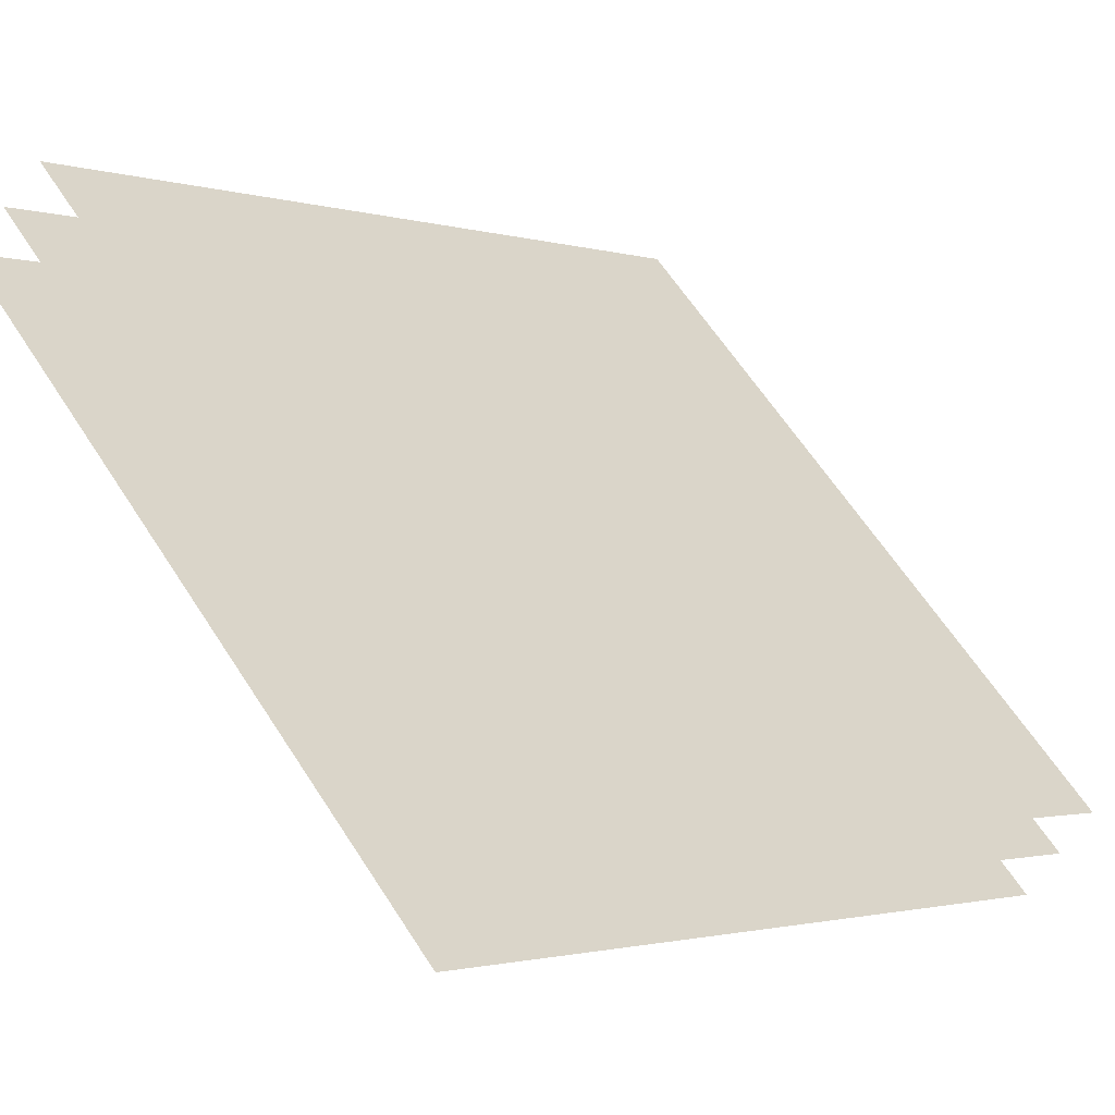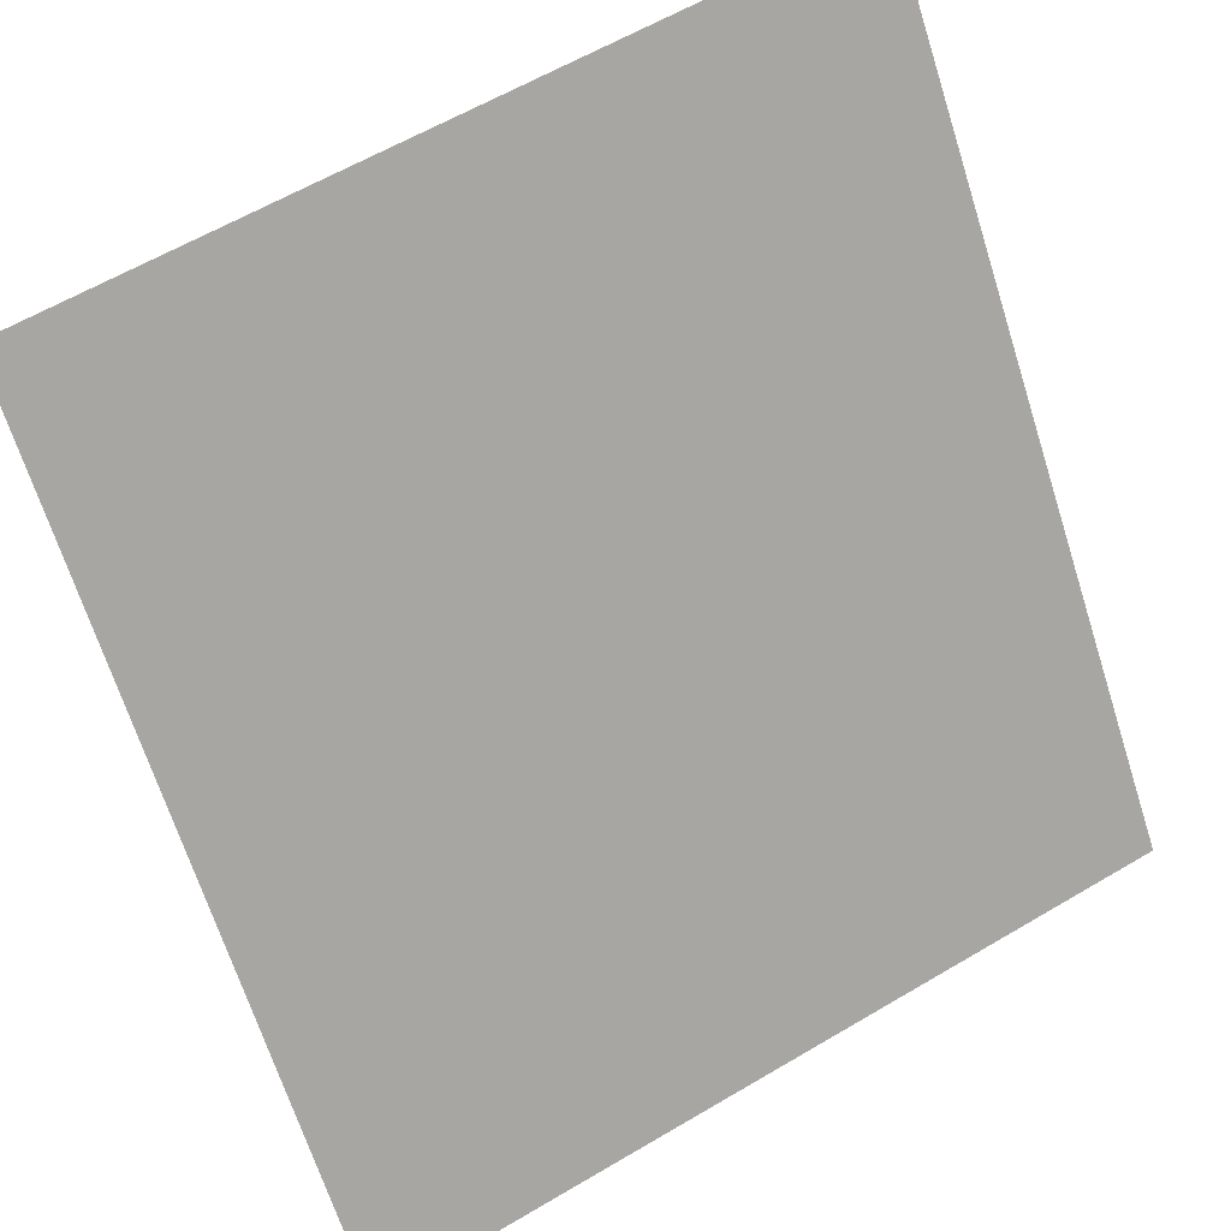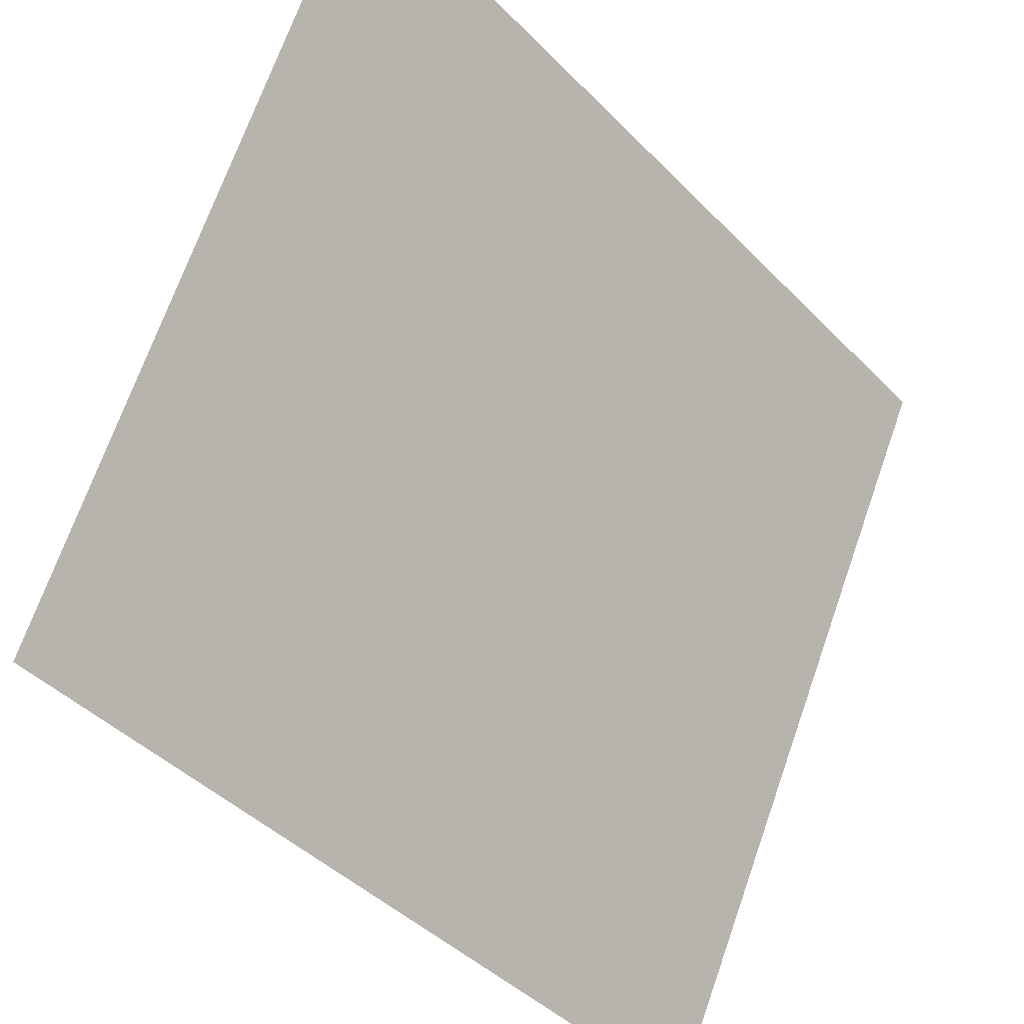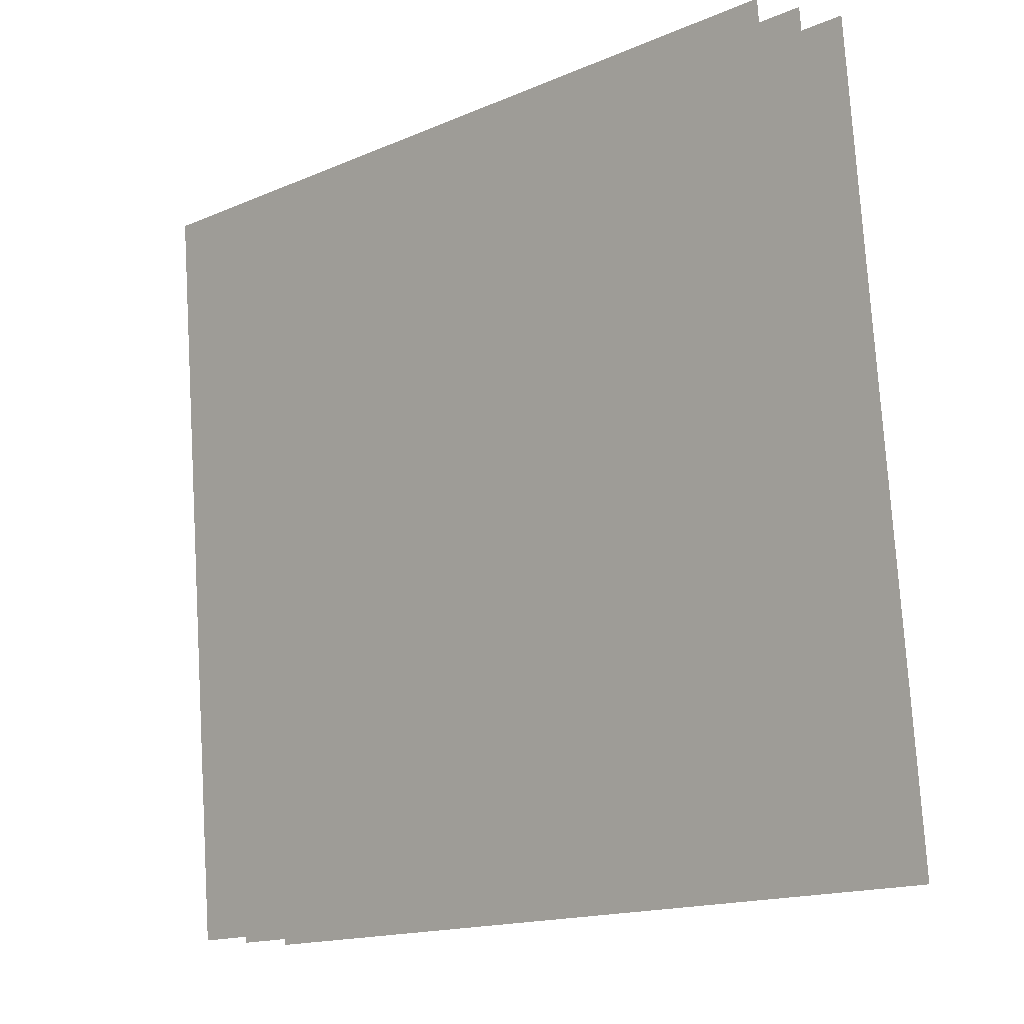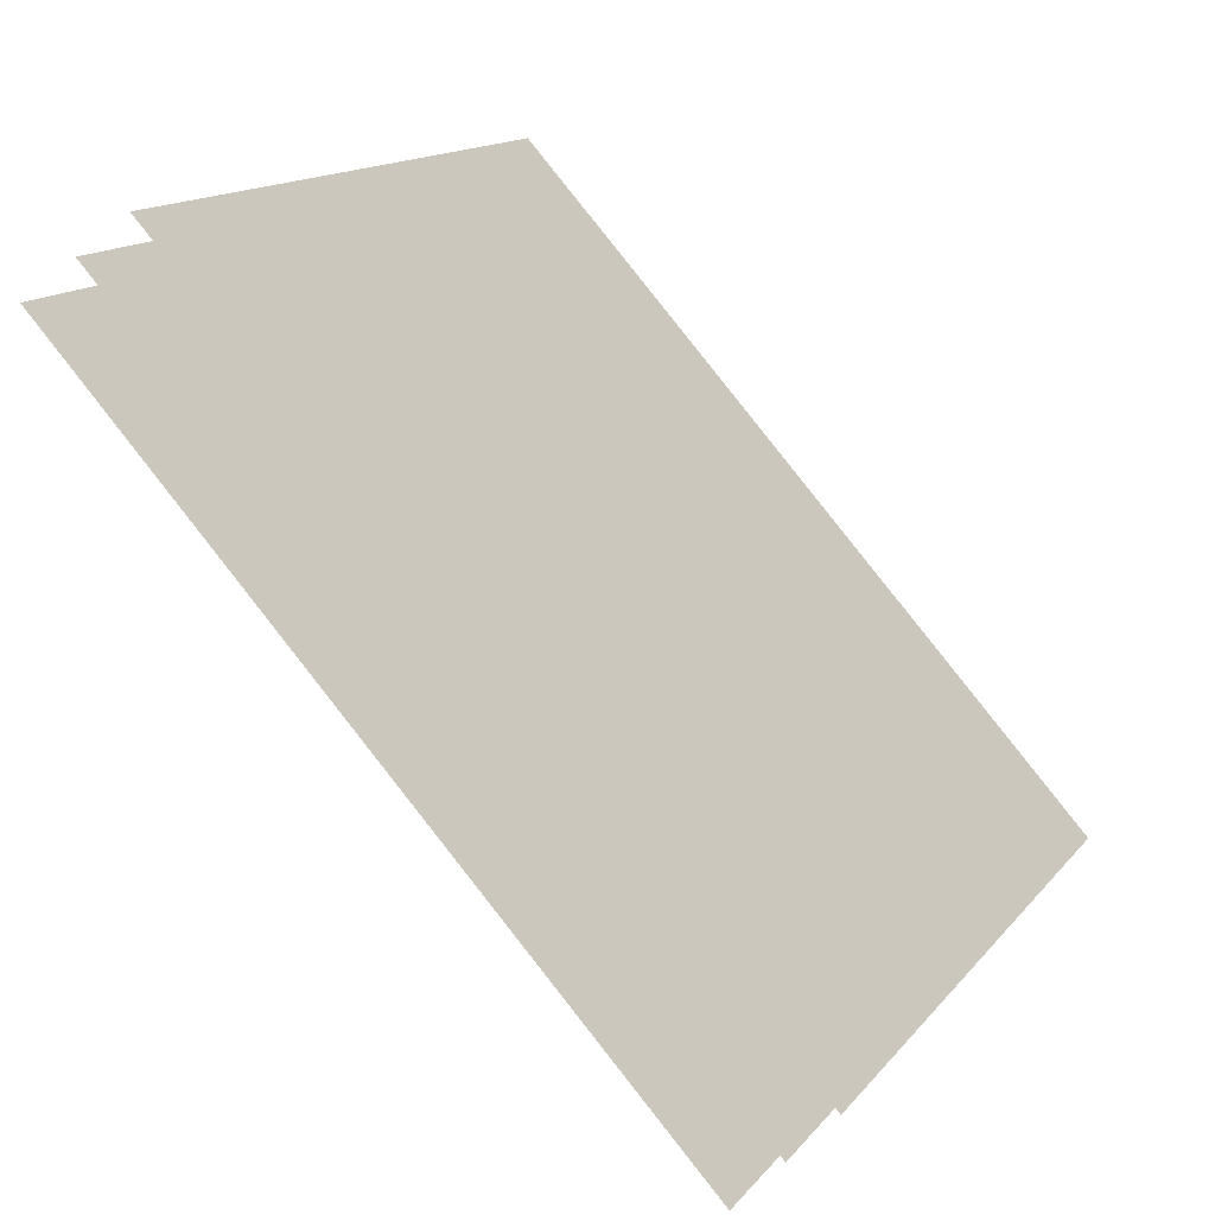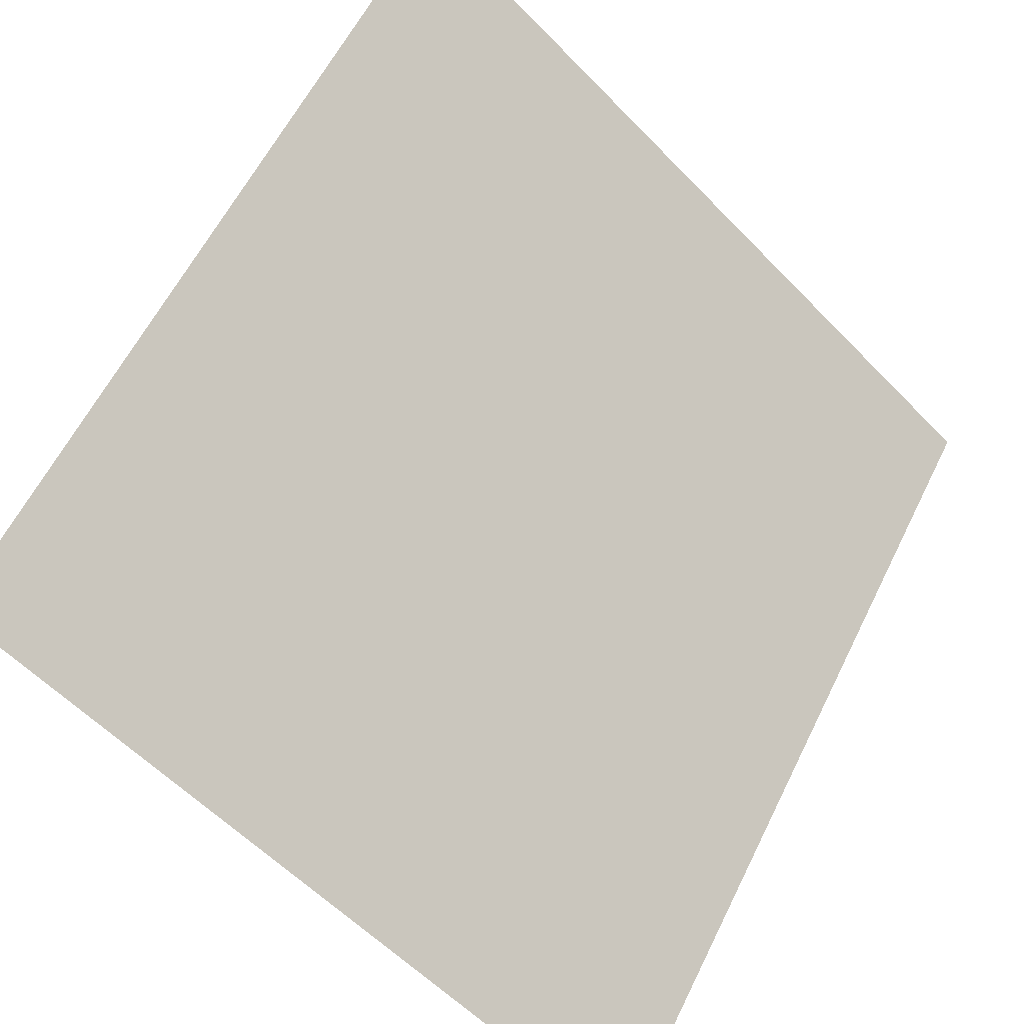
<metadata>
{"format":"obj","ext":"obj","renderer":"f3d","projection":"perspective","resolution":1024,"background":"white","views":[{"elev":66.6,"azim":-23.7,"up":"+Z"},{"elev":66.2,"azim":65.0,"up":"+Z"},{"elev":73.0,"azim":26.9,"up":"+Z"},{"elev":71.5,"azim":-175.6,"up":"+Z"},{"elev":20.4,"azim":28.9,"up":"+Z"},{"elev":-71.7,"azim":-127.4,"up":"+Z"}]}
</metadata>
<code>
o a
v -1.172 -0.2041 -1.015
v -1.141 -0.4047 -0.9891
v -1.015 -0.2041 -1.172
v -0.9891 -0.4047 -1.141
v -1.161 -0.2022 -1.006
v -1.131 -0.4009 -0.9797
v -1.006 -0.2022 -1.161
v -0.9797 -0.4009 -1.131
v -1.15 -0.2003 -0.9963
v -1.12 -0.3972 -0.9707
v -0.9963 -0.2003 -1.15
v -0.9707 -0.3972 -1.12
f 4 3 1
f 8 7 5
f 12 11 9
f 2 4 1
f 6 8 5
f 10 12 9

</code>
